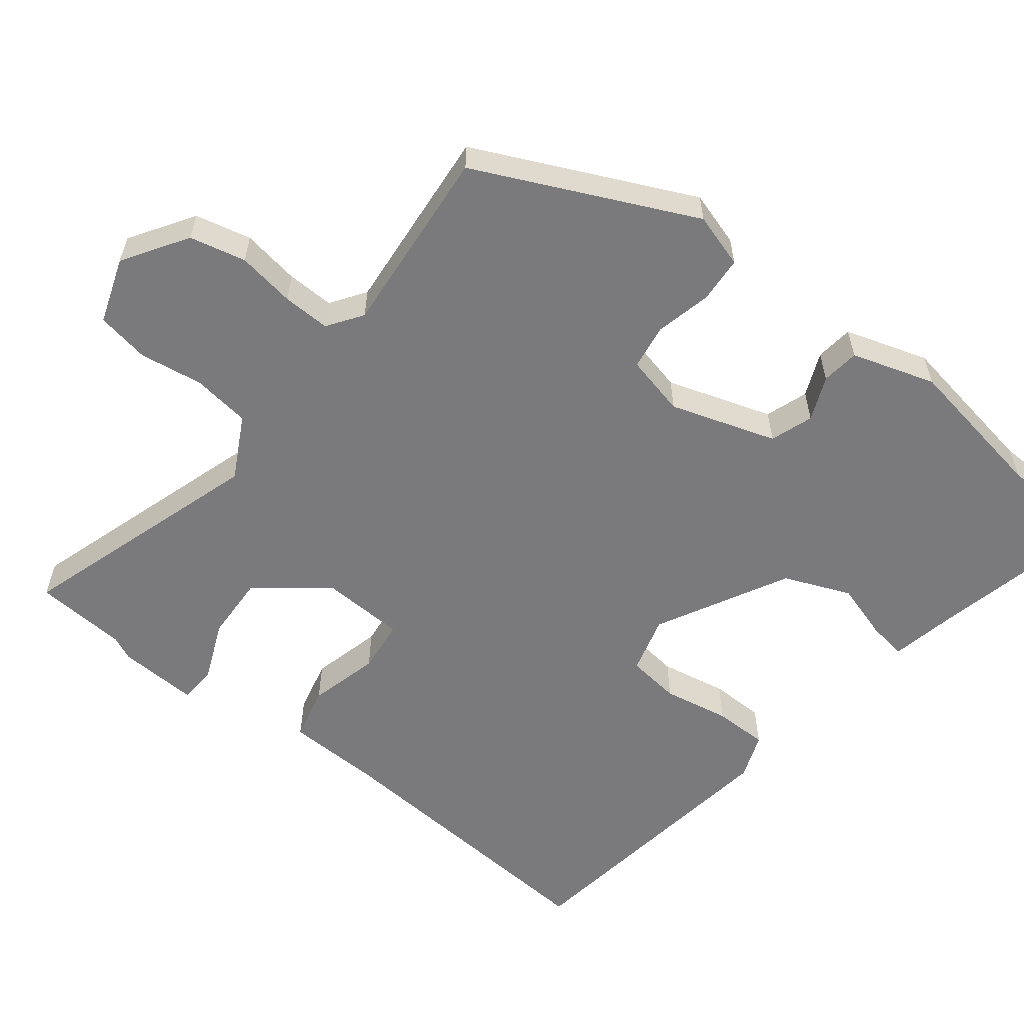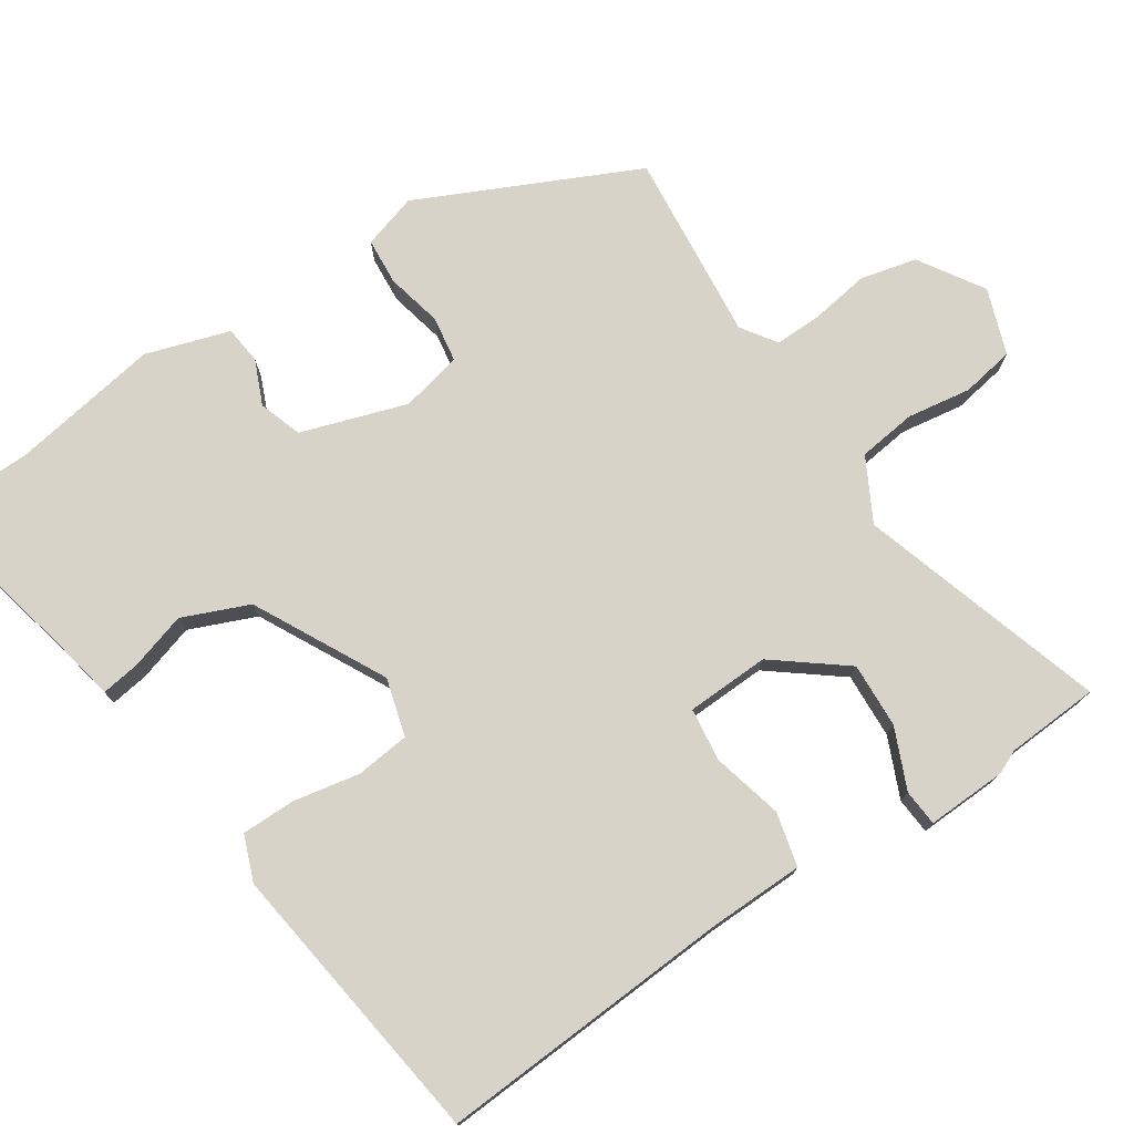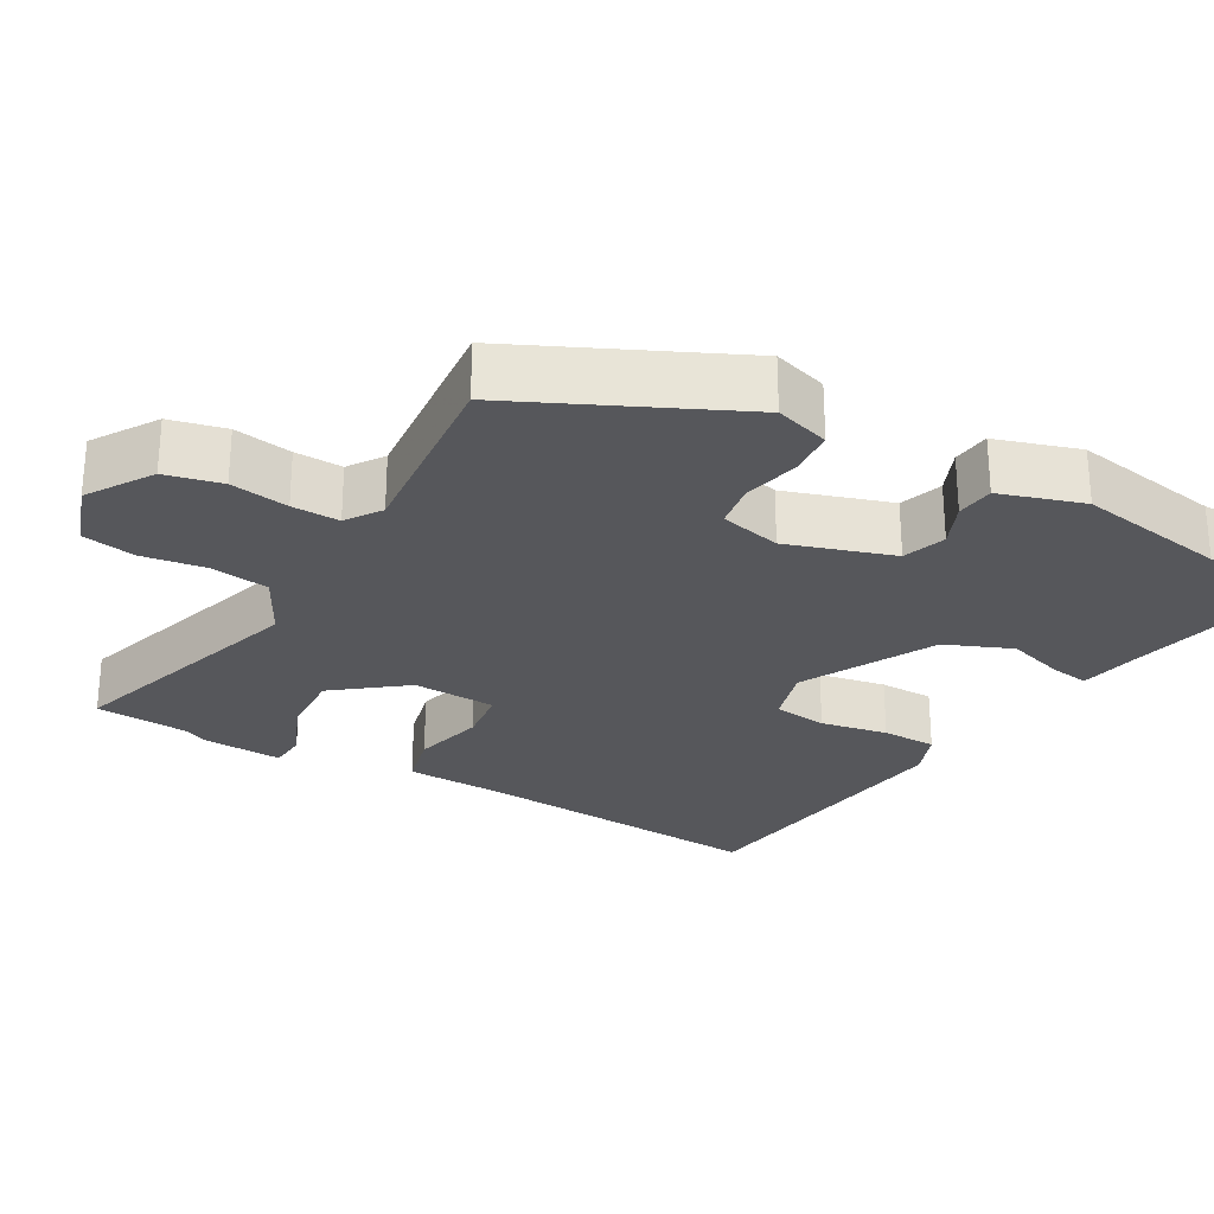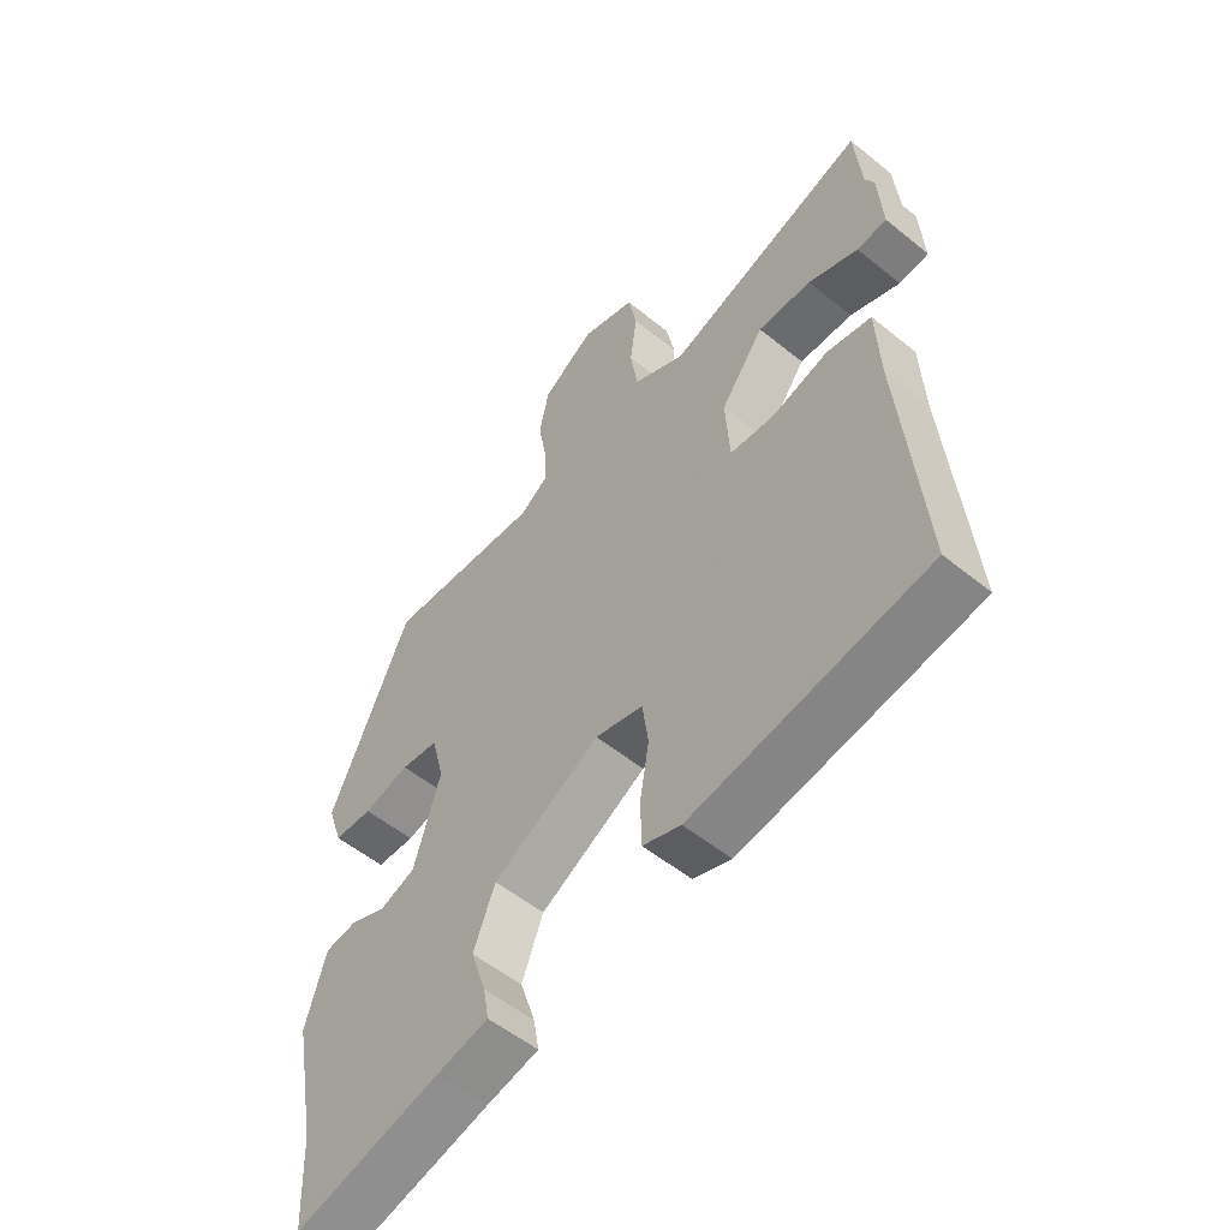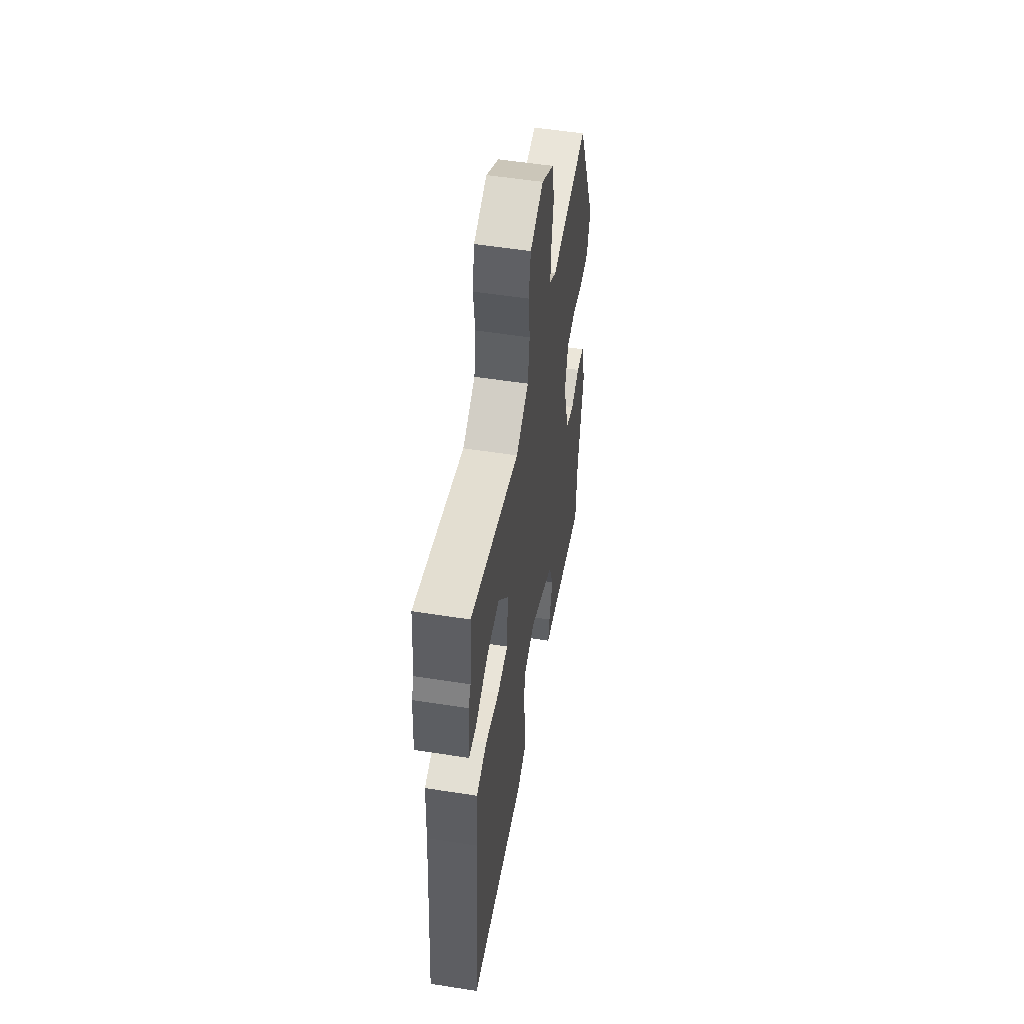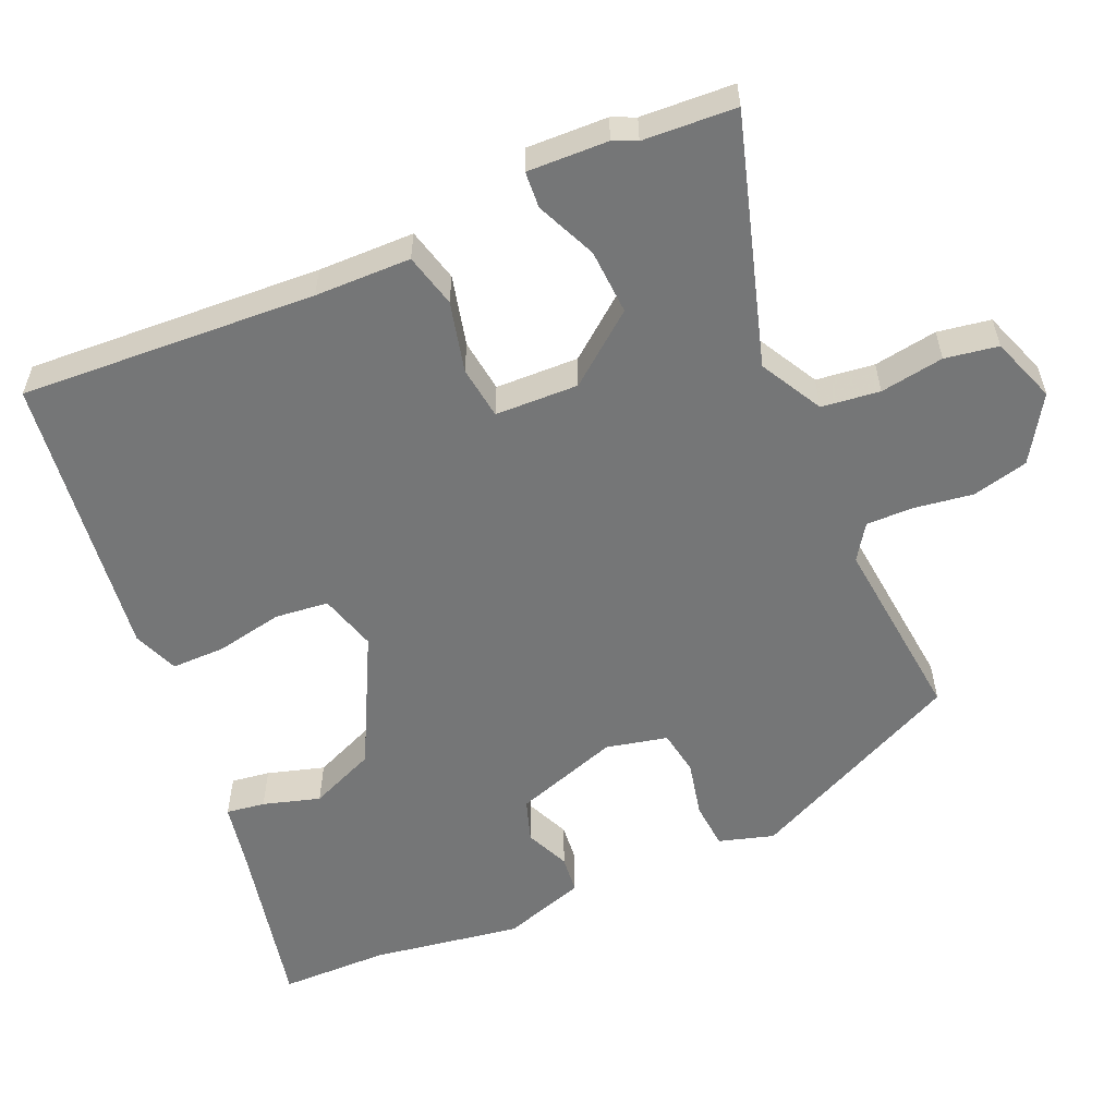
<metadata>
{"format":"obj","ext":"obj","renderer":"f3d","projection":"perspective","resolution":1024,"background":"white","views":[{"elev":-58.2,"azim":53.1,"up":"+Y"},{"elev":76.0,"azim":-122.1,"up":"+Y"},{"elev":-27.4,"azim":61.6,"up":"+Y"},{"elev":-54.4,"azim":-130.7,"up":"+Z"},{"elev":53.9,"azim":-80.5,"up":"+Z"},{"elev":-56.7,"azim":-64.7,"up":"+Y"}]}
</metadata>
<code>
v -0.523 0.07 -0.39
v -0.488 0.07 0.007
v -0.482 0.07 0.136
v -0.409 0.07 0.152
v -0.315 0.07 0.126
v -0.243 0.07 0.133
v -0.236 0.07 0.245
v -0.307 0.07 0.341
v -0.395 0.07 0.339
v -0.477 0.07 0.306
v -0.526 0.07 0.311
v -0.519 0.07 0.419
v -0.504 0.07 0.45
v -0.493 0.07 0.575
v -0.163 0.07 0.464
v -0.078 0.07 0.507
v -0.066 0.07 0.585
v -0.077 0.07 0.671
v -0.063 0.07 0.742
v 0.026 0.07 0.771
v 0.111 0.07 0.714
v 0.127 0.07 0.638
v 0.113 0.07 0.56
v 0.11 0.07 0.496
v 0.156 0.07 0.463
v 0.411 0.07 0.481
v 0.541 0.07 0.186
v 0.517 0.07 0.113
v 0.454 0.07 0.11
v 0.379 0.07 0.129
v 0.318 0.07 0.121
v 0.297 0.07 0.039
v 0.34 0.07 -0.104
v 0.397 0.07 -0.125
v 0.457 0.07 -0.101
v 0.508 0.07 -0.108
v 0.541 0.07 -0.221
v 0.503 0.07 -0.421
v 0.497 0.07 -0.567
v 0.259 0.07 -0.508
v 0.174 0.07 -0.489
v 0.183 0.07 -0.437
v 0.208 0.07 -0.361
v 0.173 0.07 -0.271
v -0.001 0.07 -0.175
v -0.079 0.07 -0.195
v -0.089 0.07 -0.267
v -0.074 0.07 -0.357
v -0.076 0.07 -0.43
v -0.138 0.07 -0.452
v -0.523 0 -0.39
v -0.488 0 0.007
v -0.482 0 0.136
v -0.409 0 0.152
v -0.315 0 0.126
v -0.243 0 0.133
v -0.236 0 0.245
v -0.307 0 0.341
v -0.395 0 0.339
v -0.477 0 0.306
v -0.526 0 0.311
v -0.519 0 0.419
v -0.504 0 0.45
v -0.493 0 0.575
v -0.163 0 0.464
v -0.078 0 0.507
v -0.066 0 0.585
v -0.077 0 0.671
v -0.063 0 0.742
v 0.026 0 0.771
v 0.111 0 0.714
v 0.127 0 0.638
v 0.113 0 0.56
v 0.11 0 0.496
v 0.156 0 0.463
v 0.411 0 0.481
v 0.541 0 0.186
v 0.517 0 0.113
v 0.454 0 0.11
v 0.379 0 0.129
v 0.318 0 0.121
v 0.297 0 0.039
v 0.34 0 -0.104
v 0.397 0 -0.125
v 0.457 0 -0.101
v 0.508 0 -0.108
v 0.541 0 -0.221
v 0.503 0 -0.421
v 0.497 0 -0.567
v 0.259 0 -0.508
v 0.174 0 -0.489
v 0.183 0 -0.437
v 0.208 0 -0.361
v 0.173 0 -0.271
v -0.001 0 -0.175
v -0.079 0 -0.195
v -0.089 0 -0.267
v -0.074 0 -0.357
v -0.076 0 -0.43
v -0.138 0 -0.452
f 47 48 49 50
f 46 47 50 1
f 40 41 42 43
f 38 39 40 43
f 38 43 44
f 37 38 44 45
f 34 35 36 37
f 33 34 37 45
f 27 28 29 30
f 25 26 27 30
f 24 25 30 31
f 20 21 22 23
f 20 23 24
f 17 18 19 20
f 16 17 20 24
f 15 16 24 31
f 13 14 15 31
f 9 10 11 12
f 8 9 12 13
f 2 3 4 5
f 46 1 2 5
f 45 46 5 6
f 32 33 45 6
f 8 13 31 32
f 7 8 32
f 6 7 32
f 100 99 98 97
f 51 100 97 96
f 93 92 91 90
f 93 90 89 88
f 94 93 88
f 95 94 88 87
f 87 86 85 84
f 95 87 84 83
f 80 79 78 77
f 80 77 76 75
f 81 80 75 74
f 73 72 71 70
f 74 73 70
f 70 69 68 67
f 74 70 67 66
f 81 74 66 65
f 81 65 64 63
f 62 61 60 59
f 63 62 59 58
f 55 54 53 52
f 55 52 51 96
f 56 55 96 95
f 56 95 83 82
f 82 81 63 58
f 82 58 57
f 82 57 56
f 1 51 52 2
f 2 52 53 3
f 3 53 54 4
f 4 54 55 5
f 5 55 56 6
f 6 56 57 7
f 7 57 58 8
f 8 58 59 9
f 9 59 60 10
f 10 60 61 11
f 11 61 62 12
f 12 62 63 13
f 13 63 64 14
f 14 64 65 15
f 15 65 66 16
f 16 66 67 17
f 17 67 68 18
f 18 68 69 19
f 19 69 70 20
f 20 70 71 21
f 21 71 72 22
f 22 72 73 23
f 23 73 74 24
f 24 74 75 25
f 25 75 76 26
f 26 76 77 27
f 27 77 78 28
f 28 78 79 29
f 29 79 80 30
f 30 80 81 31
f 31 81 82 32
f 32 82 83 33
f 33 83 84 34
f 34 84 85 35
f 35 85 86 36
f 36 86 87 37
f 37 87 88 38
f 38 88 89 39
f 39 89 90 40
f 40 90 91 41
f 41 91 92 42
f 42 92 93 43
f 43 93 94 44
f 44 94 95 45
f 45 95 96 46
f 46 96 97 47
f 47 97 98 48
f 48 98 99 49
f 49 99 100 50
f 50 100 51 1

</code>
